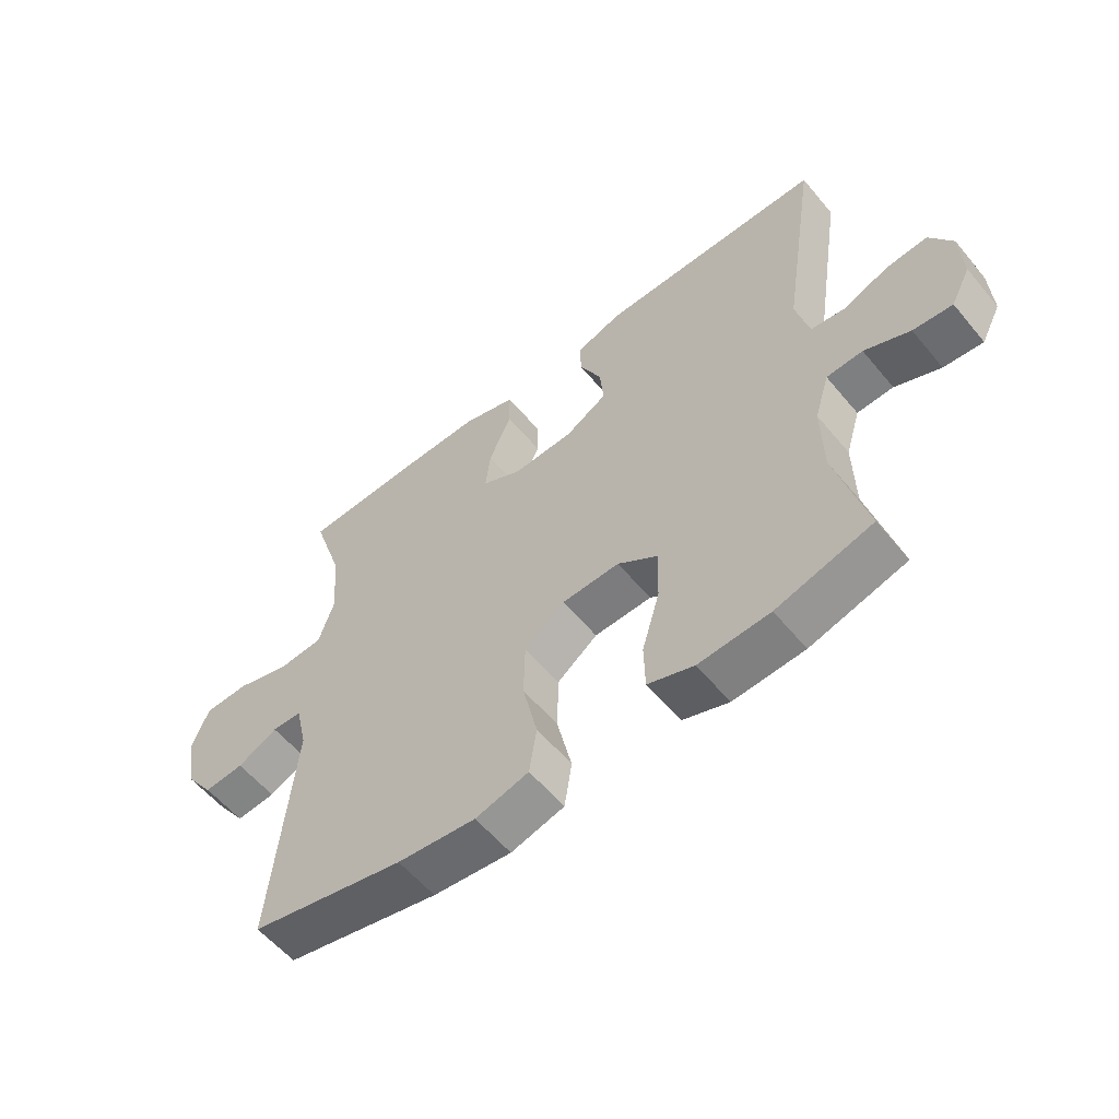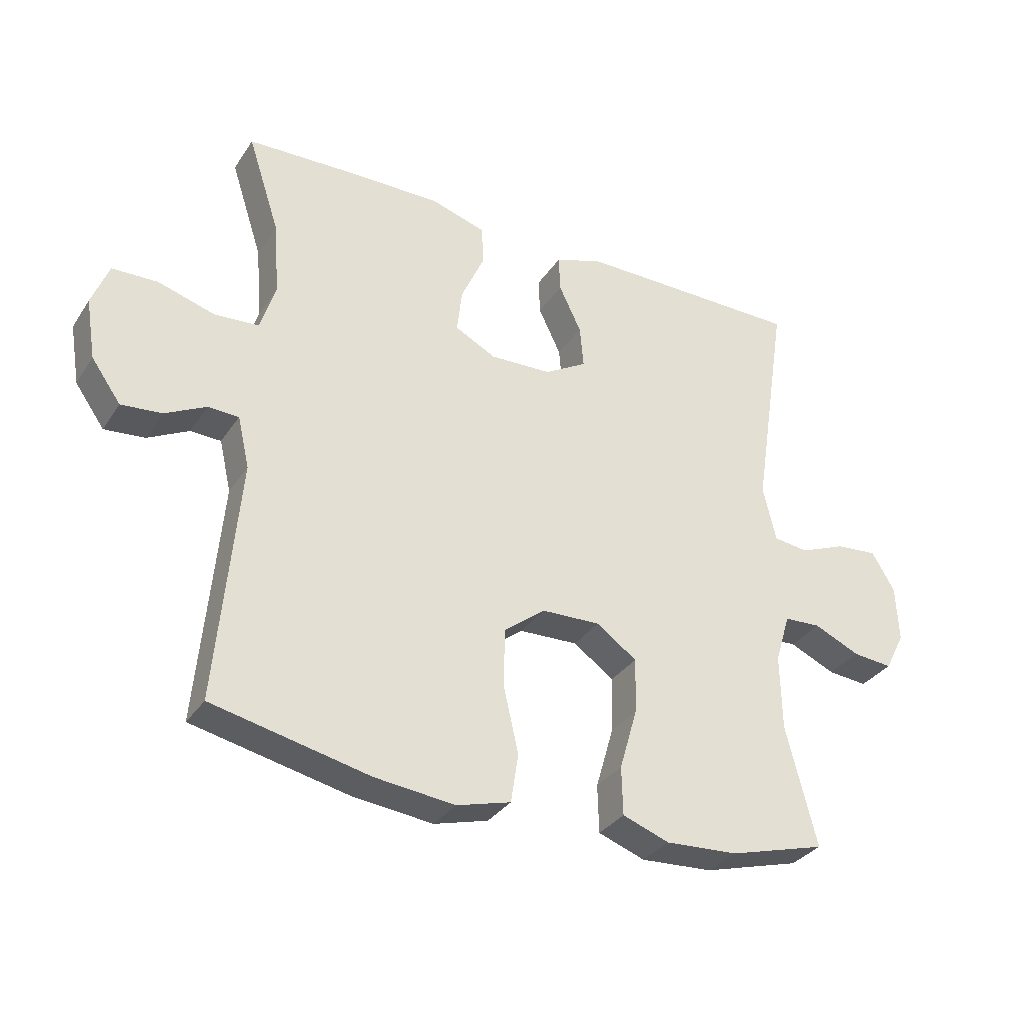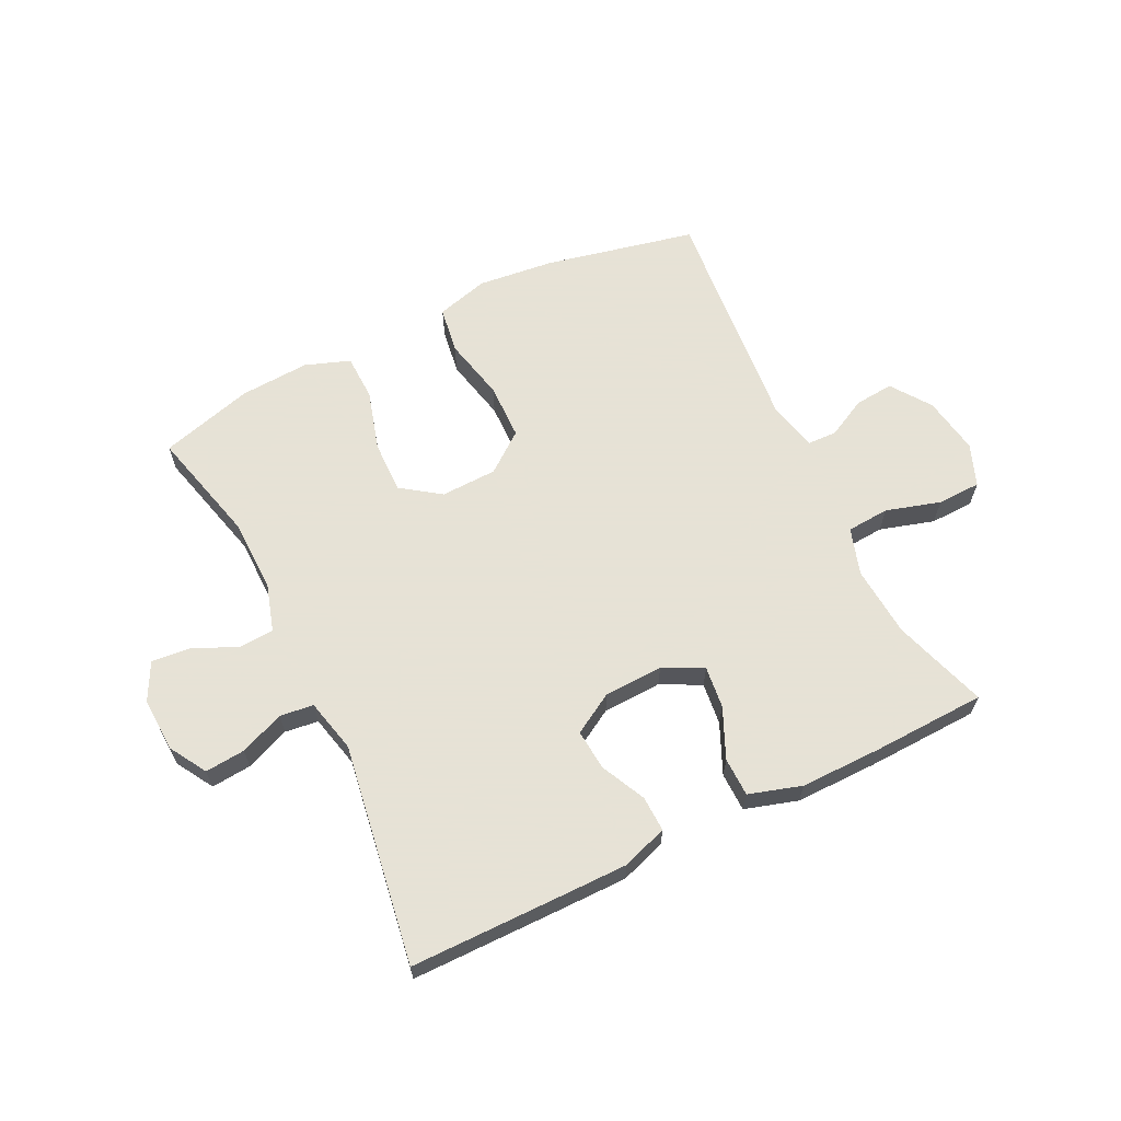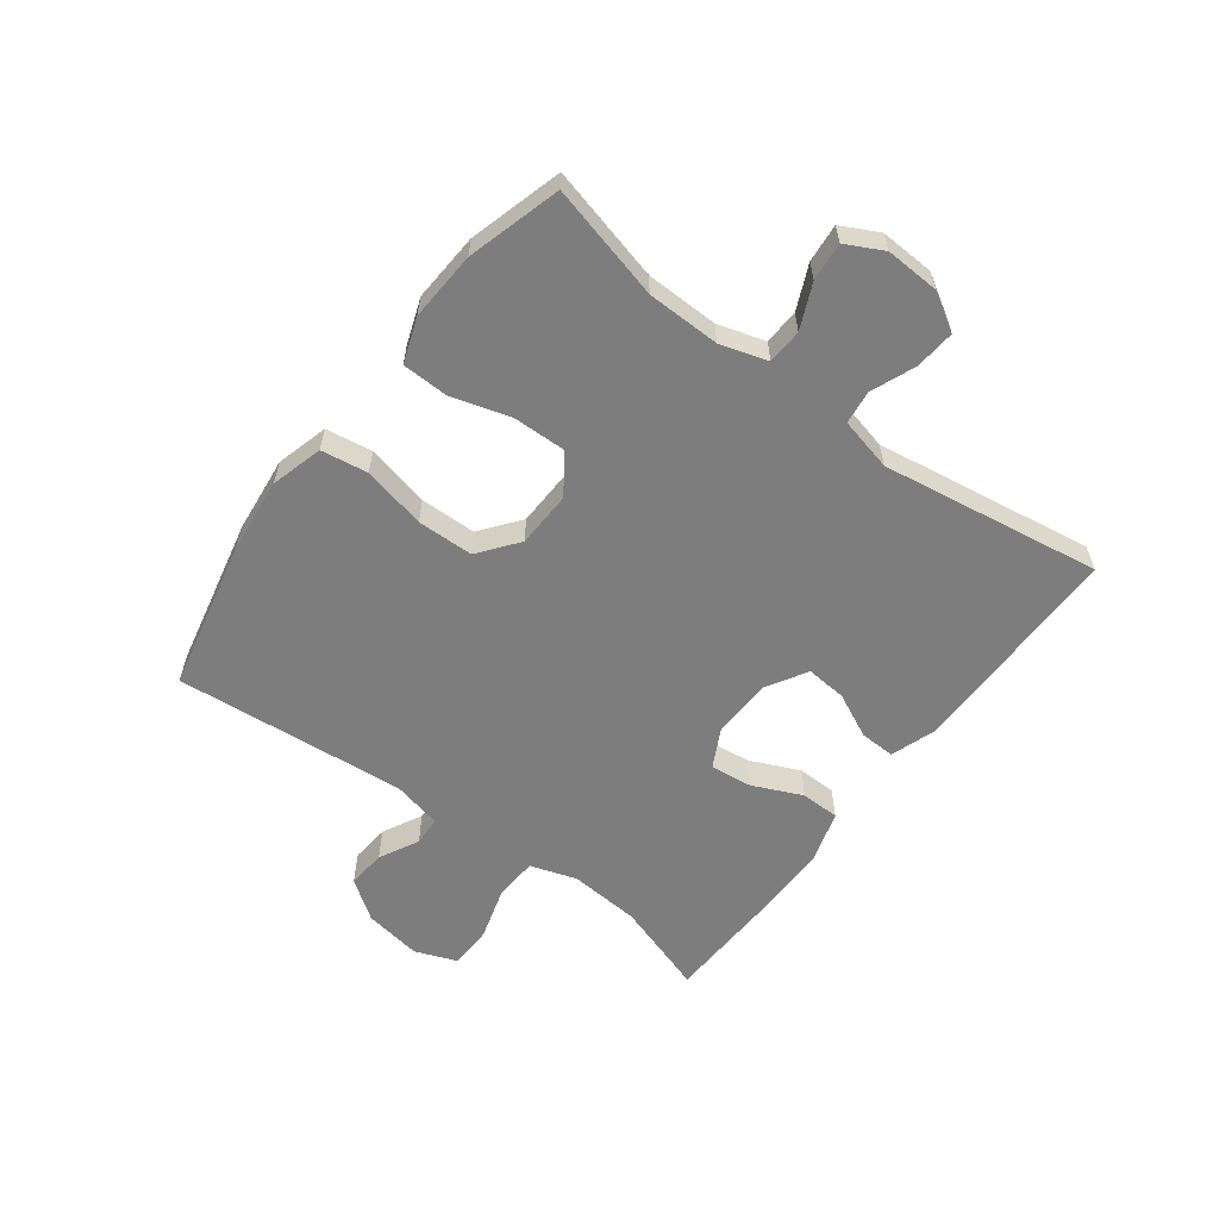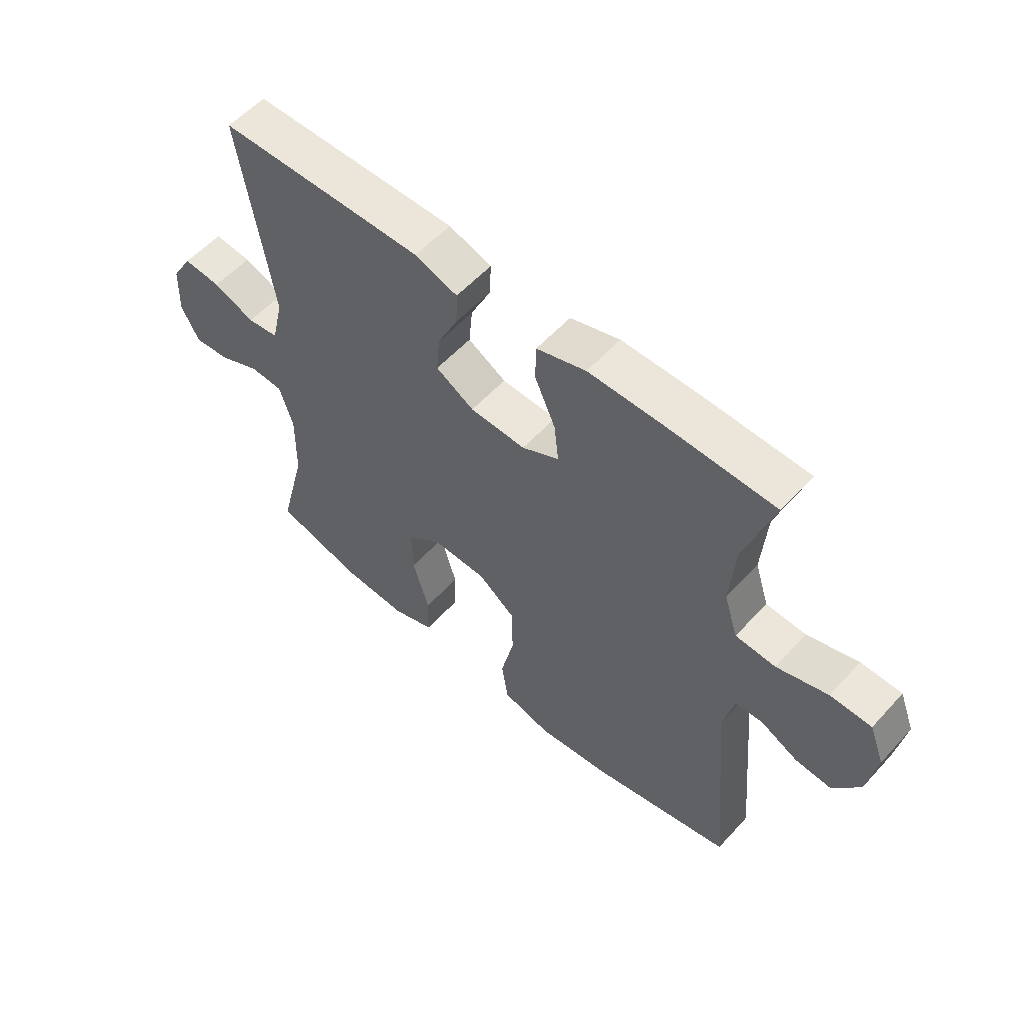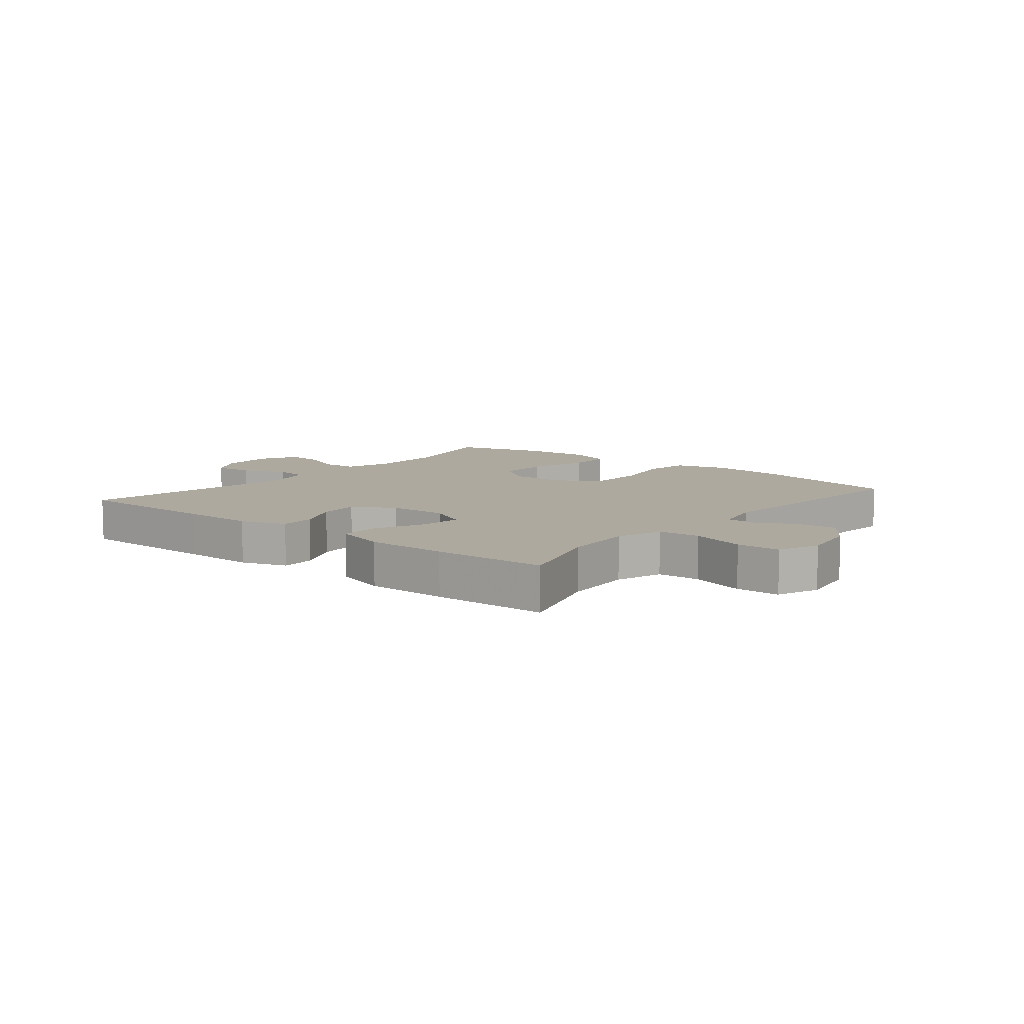
<metadata>
{"format":"obj","ext":"obj","renderer":"f3d","projection":"perspective","resolution":1024,"background":"white","views":[{"elev":-57.6,"azim":-140.7,"up":"+Z"},{"elev":-32.7,"azim":151.7,"up":"+Z"},{"elev":63.8,"azim":-26.1,"up":"+Y"},{"elev":-59.1,"azim":-126.9,"up":"+Y"},{"elev":56.4,"azim":41.6,"up":"+Z"},{"elev":9.0,"azim":39.3,"up":"+Y"}]}
</metadata>
<code>
v 0.5 0.07 0.5
v 0.449 0.07 0.343
v 0.44 0.07 0.224
v 0.465 0.07 0.146
v 0.536 0.07 0.141
v 0.627 0.07 0.168
v 0.7 0.07 0.166
v 0.727 0.07 0.096
v 0.711 0.07 -0.001
v 0.664 0.07 -0.067
v 0.599 0.07 -0.061
v 0.533 0.07 -0.027
v 0.484 0.07 -0.029
v 0.465 0.07 -0.112
v 0.5 0.07 -0.5
v 0.248 0.07 -0.555
v 0.12 0.07 -0.569
v 0.033 0.07 -0.545
v 0.021 0.07 -0.467
v 0.045 0.07 -0.361
v 0.043 0.07 -0.267
v -0.023 0.07 -0.216
v -0.117 0.07 -0.213
v -0.182 0.07 -0.259
v -0.18 0.07 -0.347
v -0.151 0.07 -0.447
v -0.153 0.07 -0.524
v -0.228 0.07 -0.551
v -0.344 0.07 -0.544
v -0.5 0.07 -0.5
v -0.451 0.07 -0.308
v -0.449 0.07 -0.186
v -0.473 0.07 -0.107
v -0.532 0.07 -0.104
v -0.606 0.07 -0.137
v -0.67 0.07 -0.143
v -0.702 0.07 -0.081
v -0.698 0.07 0.01
v -0.661 0.07 0.072
v -0.594 0.07 0.066
v -0.52 0.07 0.036
v -0.464 0.07 0.043
v -0.443 0.07 0.132
v -0.5 0.07 0.5
v -0.256 0.07 0.501
v -0.134 0.07 0.501
v -0.058 0.07 0.475
v -0.06 0.07 0.416
v -0.096 0.07 0.341
v -0.102 0.07 0.273
v -0.034 0.07 0.233
v 0.065 0.07 0.229
v 0.131 0.07 0.263
v 0.123 0.07 0.333
v 0.086 0.07 0.416
v 0.087 0.07 0.481
v 0.175 0.07 0.508
v 0.31 0.07 0.507
v 0.5 0 0.5
v 0.449 0 0.343
v 0.44 0 0.224
v 0.465 0 0.146
v 0.536 0 0.141
v 0.627 0 0.168
v 0.7 0 0.166
v 0.727 0 0.096
v 0.711 0 -0.001
v 0.664 0 -0.067
v 0.599 0 -0.061
v 0.533 0 -0.027
v 0.484 0 -0.029
v 0.465 0 -0.112
v 0.5 0 -0.5
v 0.248 0 -0.555
v 0.12 0 -0.569
v 0.033 0 -0.545
v 0.021 0 -0.467
v 0.045 0 -0.361
v 0.043 0 -0.267
v -0.023 0 -0.216
v -0.117 0 -0.213
v -0.182 0 -0.259
v -0.18 0 -0.347
v -0.151 0 -0.447
v -0.153 0 -0.524
v -0.228 0 -0.551
v -0.344 0 -0.544
v -0.5 0 -0.5
v -0.451 0 -0.308
v -0.449 0 -0.186
v -0.473 0 -0.107
v -0.532 0 -0.104
v -0.606 0 -0.137
v -0.67 0 -0.143
v -0.702 0 -0.081
v -0.698 0 0.01
v -0.661 0 0.072
v -0.594 0 0.066
v -0.52 0 0.036
v -0.464 0 0.043
v -0.443 0 0.132
v -0.5 0 0.5
v -0.256 0 0.501
v -0.134 0 0.501
v -0.058 0 0.475
v -0.06 0 0.416
v -0.096 0 0.341
v -0.102 0 0.273
v -0.034 0 0.233
v 0.065 0 0.229
v 0.131 0 0.263
v 0.123 0 0.333
v 0.086 0 0.416
v 0.087 0 0.481
v 0.175 0 0.508
v 0.31 0 0.507
f 57 58 1 2
f 54 55 56 57
f 53 54 57 2
f 52 53 2 3
f 46 47 48 49
f 46 49 50
f 43 44 45 46
f 42 43 46 50
f 38 39 40 41
f 38 41 42
f 37 38 42
f 34 35 36 37
f 33 34 37 42
f 32 33 42 50
f 28 29 30 31
f 25 26 27 28
f 24 25 28 31
f 23 24 31 32
f 17 18 19 20
f 17 20 21
f 14 15 16 17
f 13 14 17 21
f 9 10 11 12
f 9 12 13
f 8 9 13
f 5 6 7 8
f 4 5 8 13
f 52 3 4 13
f 51 52 13 21
f 50 51 21 22
f 22 23 32 50
f 60 59 116 115
f 115 114 113 112
f 60 115 112 111
f 61 60 111 110
f 107 106 105 104
f 108 107 104
f 104 103 102 101
f 108 104 101 100
f 99 98 97 96
f 100 99 96
f 100 96 95
f 95 94 93 92
f 100 95 92 91
f 108 100 91 90
f 89 88 87 86
f 86 85 84 83
f 89 86 83 82
f 90 89 82 81
f 78 77 76 75
f 79 78 75
f 75 74 73 72
f 79 75 72 71
f 70 69 68 67
f 71 70 67
f 71 67 66
f 66 65 64 63
f 71 66 63 62
f 71 62 61 110
f 79 71 110 109
f 80 79 109 108
f 108 90 81 80
f 1 59 60 2
f 2 60 61 3
f 3 61 62 4
f 4 62 63 5
f 5 63 64 6
f 6 64 65 7
f 7 65 66 8
f 8 66 67 9
f 9 67 68 10
f 10 68 69 11
f 11 69 70 12
f 12 70 71 13
f 13 71 72 14
f 14 72 73 15
f 15 73 74 16
f 16 74 75 17
f 17 75 76 18
f 18 76 77 19
f 19 77 78 20
f 20 78 79 21
f 21 79 80 22
f 22 80 81 23
f 23 81 82 24
f 24 82 83 25
f 25 83 84 26
f 26 84 85 27
f 27 85 86 28
f 28 86 87 29
f 29 87 88 30
f 30 88 89 31
f 31 89 90 32
f 32 90 91 33
f 33 91 92 34
f 34 92 93 35
f 35 93 94 36
f 36 94 95 37
f 37 95 96 38
f 38 96 97 39
f 39 97 98 40
f 40 98 99 41
f 41 99 100 42
f 42 100 101 43
f 43 101 102 44
f 44 102 103 45
f 45 103 104 46
f 46 104 105 47
f 47 105 106 48
f 48 106 107 49
f 49 107 108 50
f 50 108 109 51
f 51 109 110 52
f 52 110 111 53
f 53 111 112 54
f 54 112 113 55
f 55 113 114 56
f 56 114 115 57
f 57 115 116 58
f 58 116 59 1

</code>
